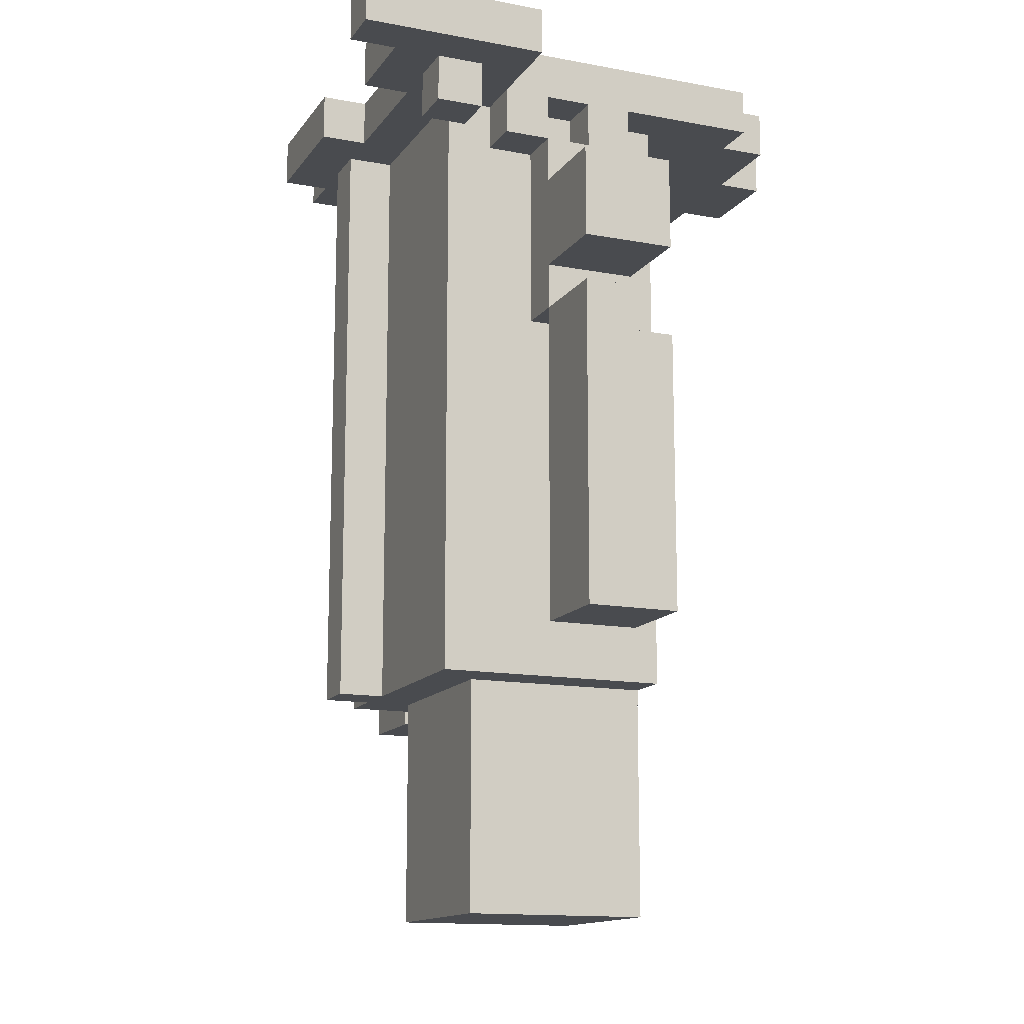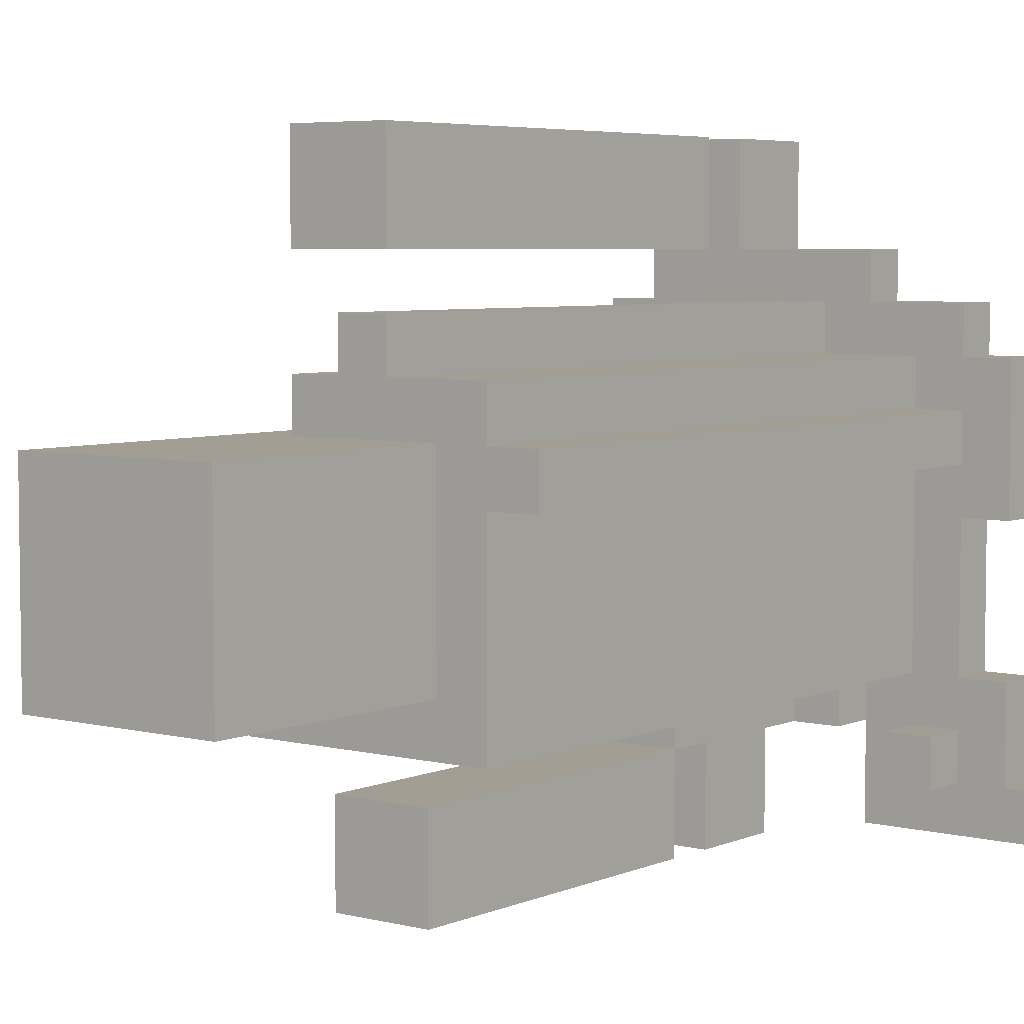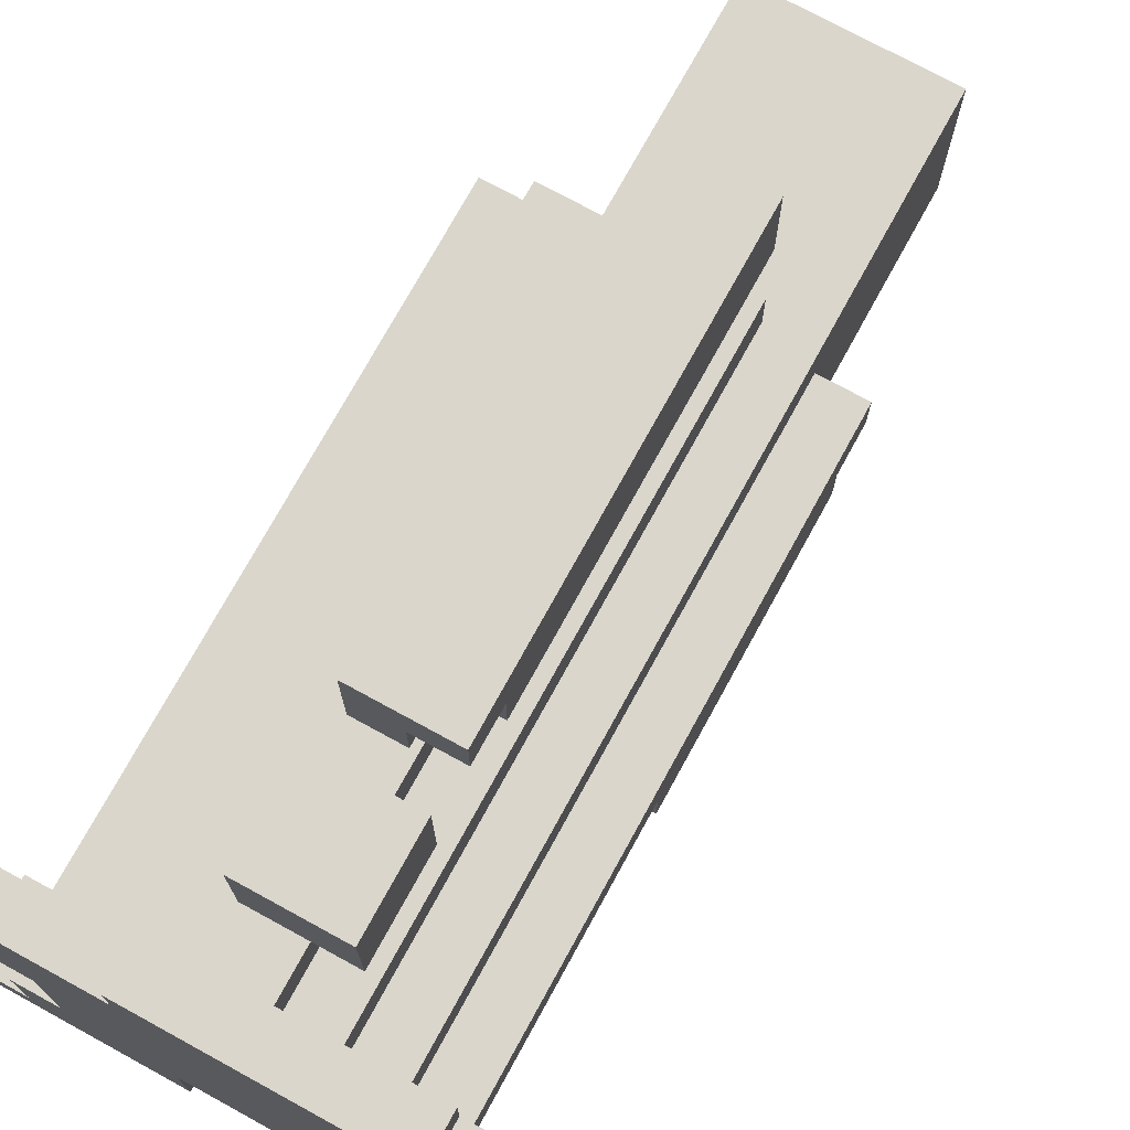
<metadata>
{"format":"obj","ext":"obj","renderer":"f3d","projection":"perspective","resolution":1024,"background":"white","views":[{"elev":-13.9,"azim":-22.6,"up":"+Z"},{"elev":5.2,"azim":-142.2,"up":"+Y"},{"elev":73.9,"azim":28.7,"up":"+Y"}]}
</metadata>
<code>
o
v -0.6 0.2 1.6
v -0.6 0.2 1.5
v -0.6 0.3 1.6
v -0.6 0.3 1.5
v -0.5 0.3 1.6
v -0.5 0.3 1.5
v -0.5 0.5 1.6
v -0.5 0.5 1.5
v -0.5 0.8 1.6
v -0.5 0.8 1.5
v -0.5 1.1 1.6
v -0.5 1.1 1.5
v -0.4 0.3 1.5
v -0.4 0.3 1.4
v -0.4 0.4 1.5
v -0.4 0.4 1.4
v -0.4 0.5 1.6
v -0.4 0.5 1.5
v -0.4 0.8 1.6
v -0.4 0.8 1.5
v -0.4 0.9 1.5
v -0.4 0.9 0.2
v -0.4 1 1.5
v -0.4 1 0.2
v -0.4 1.1 1.6
v -0.4 1.1 1.5
v -0.4 1.2 1.6
v -0.4 1.2 1.5
v -0.3 0.5 1.5
v -0.3 0.5 0.2
v -0.3 0.9 1.5
v -0.3 0.9 0.2
v -0.3 1 1.5
v -0.3 1 0.2
v -0.3 1.1 1.5
v -0.3 1.1 0.2
v -0.2 0.4 1.5
v -0.2 0.4 1.4
v -0.2 0.5 1.5
v -0.2 0.5 1.4
v -0.2 0.6 0.2
v -0.2 0.6 -0.3
v -0.2 1 0.2
v -0.2 1 -0.3
v -0.2 1.2 1.6
v -0.2 1.2 1.5
v -0.2 1.3 1.6
v -0.2 1.3 1.5
v -0.1 0.2 1.3
v -0.1 0.2 1.1
v -0.1 0.2 1
v -0.1 0.2 0.3
v -0.1 0.4 1.4
v -0.1 0.4 1.3
v -0.1 0.4 1.1
v -0.1 0.4 1
v -0.1 0.4 0.3
v -0.1 0.5 1.4
v -0.1 0.5 1
v -0.1 1.1 1.5
v -0.1 1.1 0.2
v -0.1 1.2 1.5
v -0.1 1.2 0.2
v -0.1 1.3 1.4
v -0.1 1.3 1.2
v -0.1 1.3 1.1
v -0.1 1.3 0.2
v -0.1 1.5 1.4
v -0.1 1.5 1.2
v -0.1 1.5 1.1
v -0.1 1.5 0.2
v 0 0.4 1.5
v 0 0.4 1.4
v 0 0.5 1.5
v 0 0.5 1.4
v -0.3 0.3 1.5
v -0.3 0.3 1.4
v -0.3 0.4 1.5
v -0.3 0.4 1.4
v -0.2 0.2 1.6
v -0.2 0.2 1.5
v -0.2 0.4 1.6
v -0.2 0.4 1.5
v -0.1 0.4 1.5
v -0.1 0.4 1.4
v -0.1 0.5 1.5
v -0.1 0.5 1.4
v 0 0.2 1
v 0 0.2 0.9
v 0 0.3 1
v 0 0.3 0.9
v 0 1.1 1.5
v 0 1.1 0.2
v 0 1.2 1.5
v 0 1.2 0.2
v 0 1.3 1.1
v 0 1.3 1
v 0 1.4 1.1
v 0 1.4 1
v 0.1 0.2 1.3
v 0.1 0.2 1.1
v 0.1 0.2 0.9
v 0.1 0.2 0.3
v 0.1 0.3 1
v 0.1 0.3 0.9
v 0.1 0.4 1.5
v 0.1 0.4 1.3
v 0.1 0.4 1.1
v 0.1 0.4 1
v 0.1 0.4 0.3
v 0.1 0.5 1.5
v 0.1 0.5 1
v 0.1 1 1.5
v 0.1 1 0.2
v 0.1 1.1 1.5
v 0.1 1.1 0.2
v 0.1 1.3 1.4
v 0.1 1.3 1.2
v 0.1 1.3 1
v 0.1 1.3 0.2
v 0.1 1.4 1.1
v 0.1 1.4 1
v 0.1 1.5 1.4
v 0.1 1.5 1.2
v 0.1 1.5 1.1
v 0.1 1.5 0.2
v 0.2 0.5 1.5
v 0.2 0.5 0.2
v 0.2 0.6 0.2
v 0.2 0.6 -0.3
v 0.2 0.7 0.9
v 0.2 0.7 0.3
v 0.2 0.8 1.5
v 0.2 0.8 0.9
v 0.2 0.8 0.3
v 0.2 0.8 0.2
v 0.2 0.9 1.5
v 0.2 0.9 0.2
v 0.2 1 1.5
v 0.2 1 -0.3
v 0.3 0.7 0.9
v 0.3 0.7 0.3
v 0.3 0.8 1.5
v 0.3 0.8 0.9
v 0.3 0.8 0.3
v 0.3 0.8 0.2
v 0.3 0.9 1.5
v 0.3 0.9 0.2
v 0.3 1.2 1.6
v 0.3 1.2 1.5
v 0.3 1.3 1.6
v 0.3 1.3 1.5
v 0.4 0.4 1.6
v 0.4 0.4 1.5
v 0.4 0.5 1.6
v 0.4 0.5 1.5
v 0.4 1.1 1.6
v 0.4 1.1 1.5
v 0.4 1.2 1.6
v 0.4 1.2 1.5
v 0.5 0.5 1.6
v 0.5 0.5 1.5
v 0.5 0.7 1.6
v 0.5 0.7 1.5
v 0.5 0.9 1.6
v 0.5 0.9 1.5
v 0.5 1.1 1.6
v 0.5 1.1 1.5
v 0.6 0.7 1.6
v 0.6 0.7 1.5
v 0.6 0.9 1.6
v 0.6 0.9 1.5
v -0.6 0.2 1.6
v -0.6 0.3 1.6
v -0.5 0.3 1.6
v -0.5 0.5 1.6
v -0.5 0.8 1.6
v -0.5 1.1 1.6
v -0.4 0.5 1.6
v -0.4 0.8 1.6
v -0.4 1.1 1.6
v -0.4 1.2 1.6
v -0.2 0.2 1.6
v -0.2 0.4 1.6
v -0.2 1.2 1.6
v -0.2 1.3 1.6
v 0.3 1.2 1.6
v 0.3 1.3 1.6
v 0.4 0.4 1.6
v 0.4 0.5 1.6
v 0.4 1.1 1.6
v 0.4 1.2 1.6
v 0.5 0.5 1.6
v 0.5 0.7 1.6
v 0.5 0.9 1.6
v 0.5 1.1 1.6
v 0.6 0.7 1.6
v 0.6 0.9 1.6
v -0.1 0.4 1.4
v -0.1 0.5 1.4
v -0.1 1.3 1.4
v -0.1 1.5 1.4
v 0 0.4 1.4
v 0 0.5 1.4
v 0.1 1.3 1.4
v 0.1 1.5 1.4
v -0.1 0.2 1.3
v -0.1 0.4 1.3
v 0.1 0.2 1.3
v 0.1 0.4 1.3
v -0.1 1.3 1.1
v -0.1 1.5 1.1
v 0 1.3 1.1
v 0 1.4 1.1
v 0.1 1.4 1.1
v 0.1 1.5 1.1
v -0.1 0.2 1
v -0.1 0.4 1
v 0 0.2 1
v 0 0.3 1
v 0 1.3 1
v 0 1.4 1
v 0.1 0.3 1
v 0.1 0.4 1
v 0.1 1.3 1
v 0.1 1.4 1
v 0 0.2 0.9
v 0 0.3 0.9
v 0.1 0.2 0.9
v 0.1 0.3 0.9
v 0.2 0.7 0.9
v 0.2 0.8 0.9
v 0.3 0.7 0.9
v 0.3 0.8 0.9
v -0.6 0.2 1.5
v -0.6 0.3 1.5
v -0.5 0.3 1.5
v -0.5 0.5 1.5
v -0.5 0.8 1.5
v -0.5 1.1 1.5
v -0.4 0.3 1.5
v -0.4 0.4 1.5
v -0.4 0.5 1.5
v -0.4 0.8 1.5
v -0.4 0.9 1.5
v -0.4 1 1.5
v -0.4 1.1 1.5
v -0.4 1.2 1.5
v -0.3 0.3 1.5
v -0.3 0.4 1.5
v -0.3 0.5 1.5
v -0.3 0.9 1.5
v -0.3 1 1.5
v -0.3 1.1 1.5
v -0.2 0.2 1.5
v -0.2 0.4 1.5
v -0.2 0.5 1.5
v -0.2 1.2 1.5
v -0.2 1.3 1.5
v -0.1 0.4 1.5
v -0.1 0.5 1.5
v -0.1 1.1 1.5
v -0.1 1.2 1.5
v 0 0.4 1.5
v 0 0.5 1.5
v 0 1.1 1.5
v 0 1.2 1.5
v 0.1 0.4 1.5
v 0.1 0.5 1.5
v 0.1 1 1.5
v 0.1 1.1 1.5
v 0.2 0.5 1.5
v 0.2 0.8 1.5
v 0.2 0.9 1.5
v 0.2 1 1.5
v 0.3 0.8 1.5
v 0.3 0.9 1.5
v 0.3 1.2 1.5
v 0.3 1.3 1.5
v 0.4 0.4 1.5
v 0.4 0.5 1.5
v 0.4 1.1 1.5
v 0.4 1.2 1.5
v 0.5 0.5 1.5
v 0.5 0.7 1.5
v 0.5 0.9 1.5
v 0.5 1.1 1.5
v 0.6 0.7 1.5
v 0.6 0.9 1.5
v -0.4 0.3 1.4
v -0.4 0.4 1.4
v -0.3 0.3 1.4
v -0.3 0.4 1.4
v -0.2 0.4 1.4
v -0.2 0.5 1.4
v -0.1 0.4 1.4
v -0.1 0.5 1.4
v -0.1 1.3 1.2
v -0.1 1.5 1.2
v 0.1 1.3 1.2
v 0.1 1.5 1.2
v -0.1 0.2 1.1
v -0.1 0.4 1.1
v 0.1 0.2 1.1
v 0.1 0.4 1.1
v -0.1 0.4 1
v -0.1 0.5 1
v 0.1 0.4 1
v 0.1 0.5 1
v -0.1 0.2 0.3
v -0.1 0.4 0.3
v 0.1 0.2 0.3
v 0.1 0.4 0.3
v 0.2 0.7 0.3
v 0.2 0.8 0.3
v 0.3 0.7 0.3
v 0.3 0.8 0.3
v -0.4 0.9 0.2
v -0.4 1 0.2
v -0.3 0.5 0.2
v -0.3 0.9 0.2
v -0.3 1 0.2
v -0.3 1.1 0.2
v -0.2 0.6 0.2
v -0.2 1 0.2
v -0.1 1.1 0.2
v -0.1 1.2 0.2
v -0.1 1.3 0.2
v -0.1 1.5 0.2
v 0 1.1 0.2
v 0 1.2 0.2
v 0.1 1 0.2
v 0.1 1.1 0.2
v 0.1 1.3 0.2
v 0.1 1.5 0.2
v 0.2 0.5 0.2
v 0.2 0.6 0.2
v 0.2 0.8 0.2
v 0.2 0.9 0.2
v 0.3 0.8 0.2
v 0.3 0.9 0.2
v -0.2 0.6 -0.3
v -0.2 1 -0.3
v 0.2 0.6 -0.3
v 0.2 1 -0.3
v -0.6 0.2 1.6
v -0.2 0.2 1.6
v -0.6 0.2 1.5
v -0.2 0.2 1.5
v -0.1 0.2 1.3
v 0.1 0.2 1.3
v -0.1 0.2 1.1
v 0.1 0.2 1.1
v -0.1 0.2 1
v 0 0.2 1
v 0 0.2 0.9
v 0.1 0.2 0.9
v -0.1 0.2 0.3
v 0.1 0.2 0.3
v -0.4 0.3 1.5
v -0.3 0.3 1.5
v -0.4 0.3 1.4
v -0.3 0.3 1.4
v 0 0.3 1
v 0.1 0.3 1
v 0 0.3 0.9
v 0.1 0.3 0.9
v -0.2 0.4 1.6
v 0.4 0.4 1.6
v -0.2 0.4 1.5
v -0.1 0.4 1.5
v 0 0.4 1.5
v 0.1 0.4 1.5
v 0.4 0.4 1.5
v -0.2 0.4 1.4
v -0.1 0.4 1.4
v 0 0.4 1.4
v -0.1 0.4 1.3
v 0.1 0.4 1.3
v -0.1 0.4 1.1
v 0.1 0.4 1.1
v -0.1 0.4 1
v 0.1 0.4 1
v 0.4 0.5 1.6
v 0.5 0.5 1.6
v -0.3 0.5 1.5
v -0.2 0.5 1.5
v -0.1 0.5 1.5
v 0 0.5 1.5
v 0.1 0.5 1.5
v 0.2 0.5 1.5
v 0.4 0.5 1.5
v 0.5 0.5 1.5
v -0.2 0.5 1.4
v -0.1 0.5 1.4
v 0 0.5 1.4
v -0.1 0.5 1
v 0.1 0.5 1
v -0.3 0.5 0.2
v 0.2 0.5 0.2
v -0.2 0.6 0.2
v 0.2 0.6 0.2
v -0.2 0.6 -0.3
v 0.2 0.6 -0.3
v 0.5 0.7 1.6
v 0.6 0.7 1.6
v 0.5 0.7 1.5
v 0.6 0.7 1.5
v 0.2 0.7 0.9
v 0.3 0.7 0.9
v 0.2 0.7 0.3
v 0.3 0.7 0.3
v -0.5 0.8 1.6
v -0.4 0.8 1.6
v -0.5 0.8 1.5
v -0.4 0.8 1.5
v 0.2 0.8 1.5
v 0.3 0.8 1.5
v 0.2 0.8 0.9
v 0.3 0.8 0.9
v 0.2 0.8 0.3
v 0.3 0.8 0.3
v 0.2 0.8 0.2
v 0.3 0.8 0.2
v -0.4 0.9 1.5
v -0.3 0.9 1.5
v -0.4 0.9 0.2
v -0.3 0.9 0.2
v -0.1 1.3 1.4
v 0.1 1.3 1.4
v -0.1 1.3 1.2
v 0.1 1.3 1.2
v -0.1 1.3 1.1
v 0 1.3 1.1
v 0 1.3 1
v 0.1 1.3 1
v -0.1 1.3 0.2
v 0.1 1.3 0.2
v 0 1.4 1.1
v 0.1 1.4 1.1
v 0 1.4 1
v 0.1 1.4 1
v -0.6 0.3 1.6
v -0.5 0.3 1.6
v -0.6 0.3 1.5
v -0.5 0.3 1.5
v -0.4 0.4 1.5
v -0.3 0.4 1.5
v -0.4 0.4 1.4
v -0.3 0.4 1.4
v -0.1 0.4 1
v 0.1 0.4 1
v -0.1 0.4 0.3
v 0.1 0.4 0.3
v -0.5 0.5 1.6
v -0.4 0.5 1.6
v -0.5 0.5 1.5
v -0.4 0.5 1.5
v 0.5 0.9 1.6
v 0.6 0.9 1.6
v 0.2 0.9 1.5
v 0.3 0.9 1.5
v 0.5 0.9 1.5
v 0.6 0.9 1.5
v 0.2 0.9 0.2
v 0.3 0.9 0.2
v -0.4 1 1.5
v -0.3 1 1.5
v 0.1 1 1.5
v 0.2 1 1.5
v -0.4 1 0.2
v -0.3 1 0.2
v -0.2 1 0.2
v 0.1 1 0.2
v -0.2 1 -0.3
v 0.2 1 -0.3
v -0.5 1.1 1.6
v -0.4 1.1 1.6
v 0.4 1.1 1.6
v 0.5 1.1 1.6
v -0.5 1.1 1.5
v -0.4 1.1 1.5
v -0.3 1.1 1.5
v -0.1 1.1 1.5
v 0 1.1 1.5
v 0.1 1.1 1.5
v 0.4 1.1 1.5
v 0.5 1.1 1.5
v -0.3 1.1 0.2
v -0.1 1.1 0.2
v 0 1.1 0.2
v 0.1 1.1 0.2
v -0.4 1.2 1.6
v -0.2 1.2 1.6
v 0.3 1.2 1.6
v 0.4 1.2 1.6
v -0.4 1.2 1.5
v -0.2 1.2 1.5
v -0.1 1.2 1.5
v 0 1.2 1.5
v 0.3 1.2 1.5
v 0.4 1.2 1.5
v -0.1 1.2 0.2
v 0 1.2 0.2
v -0.2 1.3 1.6
v 0.3 1.3 1.6
v -0.2 1.3 1.5
v 0.3 1.3 1.5
v -0.1 1.5 1.4
v 0.1 1.5 1.4
v -0.1 1.5 1.2
v 0.1 1.5 1.2
v -0.1 1.5 1.1
v 0.1 1.5 1.1
v -0.1 1.5 0.2
v 0.1 1.5 0.2
f 3 2 1
f 4 2 3
f 7 6 5
f 8 6 7
f 11 10 9
f 12 10 11
f 15 14 13
f 16 14 15
f 19 18 17
f 20 18 19
f 23 22 21
f 24 22 23
f 27 26 25
f 28 26 27
f 31 30 29
f 32 30 31
f 35 34 33
f 36 34 35
f 39 38 37
f 40 38 39
f 43 42 41
f 44 42 43
f 47 46 45
f 48 46 47
f 54 50 49
f 55 50 54
f 56 52 51
f 57 52 56
f 58 55 54
f 58 54 53
f 58 56 55
f 59 56 58
f 62 61 60
f 63 61 62
f 68 65 64
f 69 65 68
f 70 67 66
f 71 67 70
f 74 73 72
f 75 73 74
f 76 77 78
f 78 77 79
f 80 81 82
f 82 81 83
f 84 85 86
f 86 85 87
f 88 89 90
f 90 89 91
f 92 93 94
f 94 93 95
f 96 97 98
f 98 97 99
f 102 103 105
f 100 101 107
f 107 101 108
f 104 105 109
f 105 103 110
f 109 105 110
f 107 108 111
f 108 109 111
f 106 107 111
f 111 109 112
f 113 114 115
f 115 114 116
f 119 120 122
f 117 118 123
f 123 118 124
f 121 122 125
f 122 120 126
f 125 122 126
f 127 128 129
f 127 129 131
f 129 130 131
f 131 130 132
f 127 131 133
f 133 131 134
f 132 130 135
f 135 130 136
f 136 130 138
f 137 138 139
f 138 130 140
f 139 138 140
f 141 142 144
f 144 142 145
f 143 144 147
f 145 146 147
f 144 145 147
f 147 146 148
f 149 150 151
f 151 150 152
f 153 154 155
f 155 154 156
f 157 158 159
f 159 158 160
f 161 162 163
f 163 162 164
f 165 166 167
f 167 166 168
f 169 170 171
f 171 170 172
f 175 174 173
f 179 176 175
f 180 178 177
f 181 178 180
f 183 175 173
f 183 182 181
f 183 181 180
f 183 180 179
f 183 179 175
f 184 182 183
f 185 182 184
f 187 186 185
f 187 185 184
f 188 186 187
f 189 187 184
f 190 187 189
f 191 187 190
f 192 187 191
f 193 191 190
f 194 191 193
f 195 191 194
f 196 191 195
f 197 195 194
f 198 195 197
f 203 200 199
f 204 200 203
f 205 202 201
f 206 202 205
f 209 208 207
f 210 208 209
f 213 212 211
f 214 212 213
f 215 212 214
f 216 212 215
f 219 218 217
f 220 218 219
f 223 218 220
f 224 218 223
f 225 222 221
f 226 222 225
f 229 228 227
f 230 228 229
f 233 232 231
f 234 232 233
f 235 236 237
f 235 237 241
f 237 238 241
f 241 238 242
f 242 238 243
f 239 240 244
f 244 240 245
f 245 240 246
f 246 240 247
f 235 241 249
f 242 243 250
f 243 244 250
f 244 245 250
f 250 245 251
f 251 245 252
f 247 248 253
f 246 247 253
f 253 248 254
f 235 249 255
f 250 251 255
f 249 250 255
f 255 251 256
f 256 251 257
f 254 248 258
f 258 259 262
f 254 258 262
f 262 259 263
f 260 261 264
f 264 261 265
f 263 259 267
f 266 267 271
f 268 269 272
f 270 271 275
f 272 273 276
f 274 275 277
f 267 259 278
f 271 267 278
f 277 275 278
f 275 271 278
f 278 259 279
f 272 276 280
f 276 277 280
f 277 278 280
f 268 272 280
f 280 278 281
f 281 278 282
f 282 278 283
f 281 282 284
f 284 282 285
f 285 282 286
f 286 282 287
f 285 286 288
f 288 286 289
f 290 291 292
f 292 291 293
f 294 295 296
f 296 295 297
f 298 299 300
f 300 299 301
f 302 303 304
f 304 303 305
f 306 307 308
f 308 307 309
f 310 311 312
f 312 311 313
f 314 315 316
f 316 315 317
f 318 319 321
f 321 319 322
f 320 321 324
f 322 323 324
f 321 322 324
f 324 323 325
f 325 323 326
f 325 326 330
f 326 327 330
f 330 327 331
f 325 330 332
f 332 330 333
f 328 329 334
f 334 329 335
f 320 324 336
f 336 324 337
f 338 339 340
f 340 339 341
f 342 343 344
f 344 343 345
f 348 347 346
f 349 347 348
f 352 351 350
f 353 351 352
f 356 355 354
f 358 356 354
f 358 357 356
f 359 357 358
f 362 361 360
f 363 361 362
f 366 365 364
f 367 365 366
f 370 369 368
f 371 369 370
f 372 369 371
f 373 369 372
f 374 369 373
f 375 371 370
f 376 371 375
f 377 373 372
f 378 377 376
f 379 373 377
f 379 377 378
f 382 381 380
f 383 381 382
f 392 385 384
f 393 385 392
f 394 387 386
f 395 389 388
f 396 389 395
f 397 395 394
f 398 391 390
f 399 397 394
f 399 398 397
f 399 394 386
f 400 391 398
f 400 398 399
f 403 402 401
f 404 402 403
f 407 406 405
f 408 406 407
f 411 410 409
f 412 410 411
f 415 414 413
f 416 414 415
f 419 418 417
f 420 418 419
f 423 422 421
f 424 422 423
f 427 426 425
f 428 426 427
f 431 430 429
f 432 430 431
f 435 434 433
f 437 435 433
f 437 436 435
f 438 436 437
f 441 440 439
f 442 440 441
f 443 444 445
f 445 444 446
f 447 448 449
f 449 448 450
f 451 452 453
f 453 452 454
f 455 456 457
f 457 456 458
f 459 460 463
f 463 460 464
f 461 462 465
f 465 462 466
f 467 468 471
f 471 468 472
f 469 470 474
f 473 474 475
f 474 470 476
f 475 474 476
f 477 478 481
f 481 478 482
f 479 480 487
f 487 480 488
f 483 484 489
f 489 484 490
f 485 486 491
f 491 486 492
f 493 494 497
f 497 494 498
f 495 496 501
f 501 496 502
f 499 500 503
f 503 500 504
f 505 506 507
f 507 506 508
f 509 510 511
f 511 510 512
f 513 514 515
f 515 514 516

</code>
